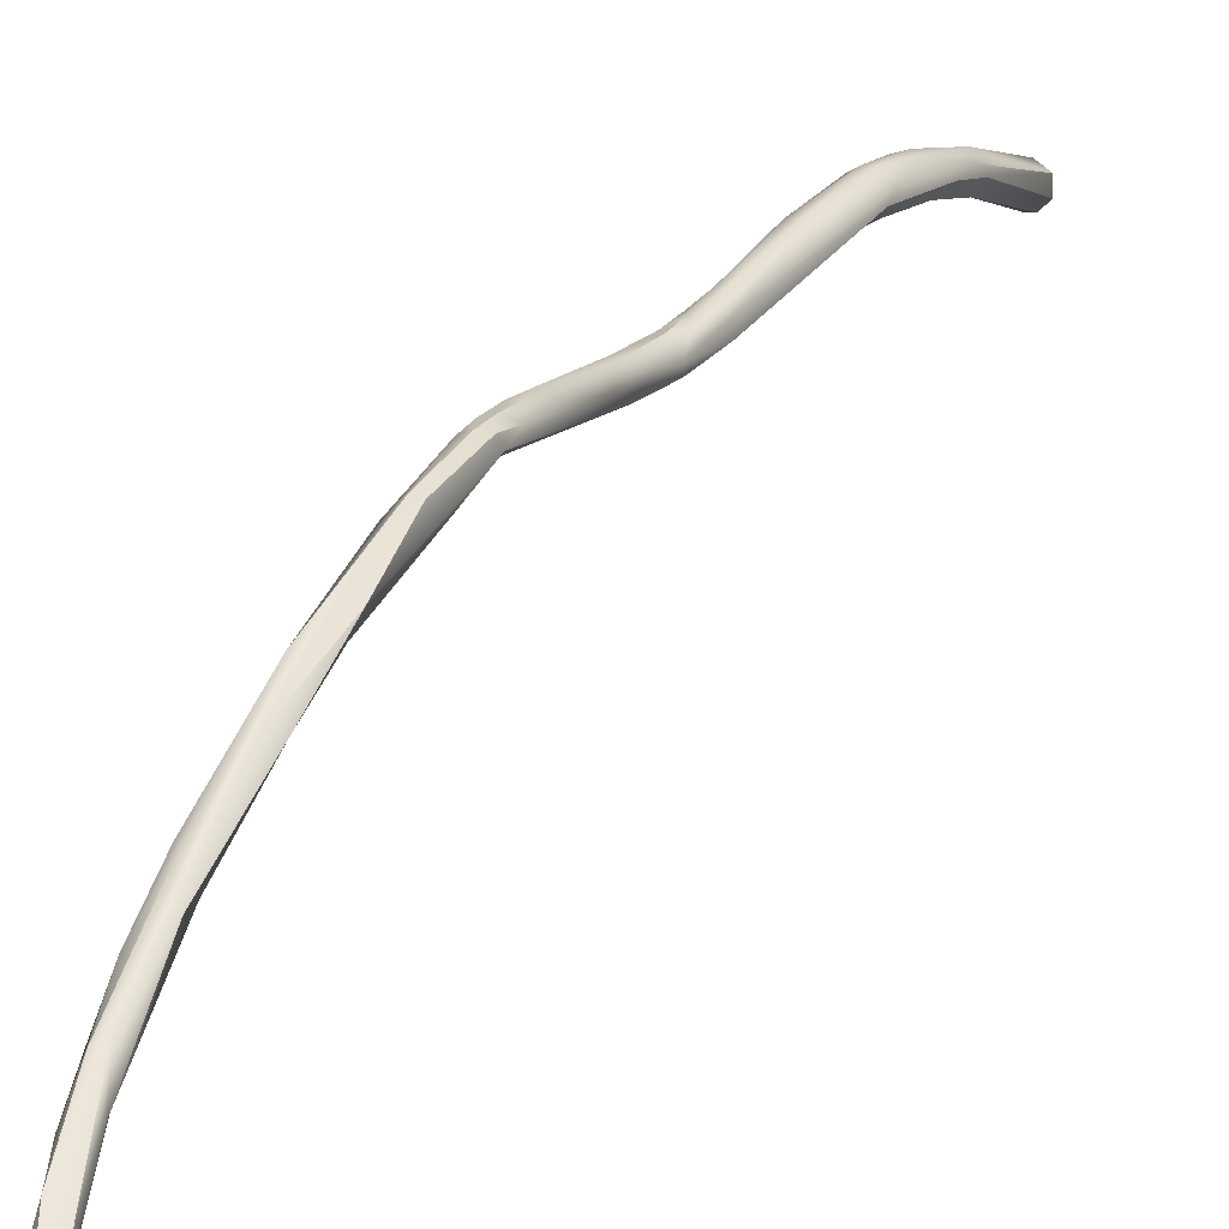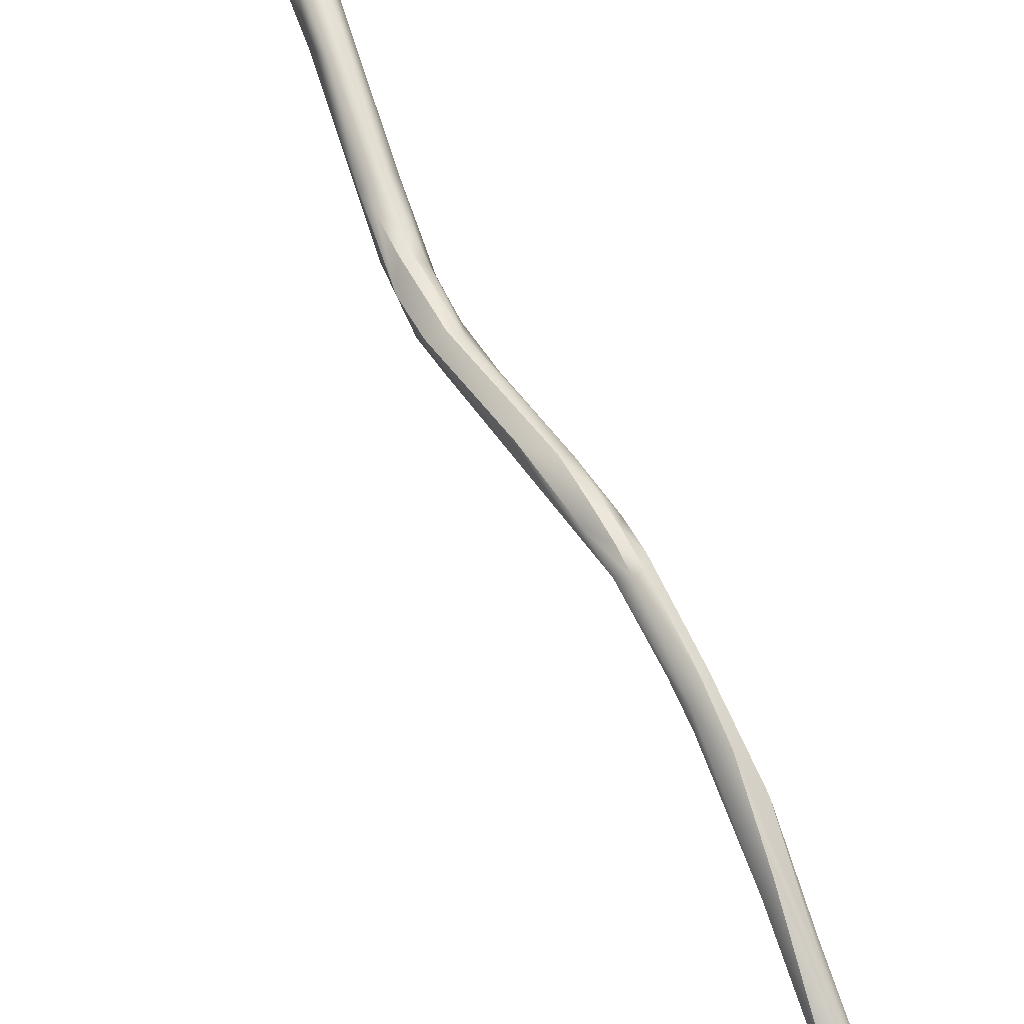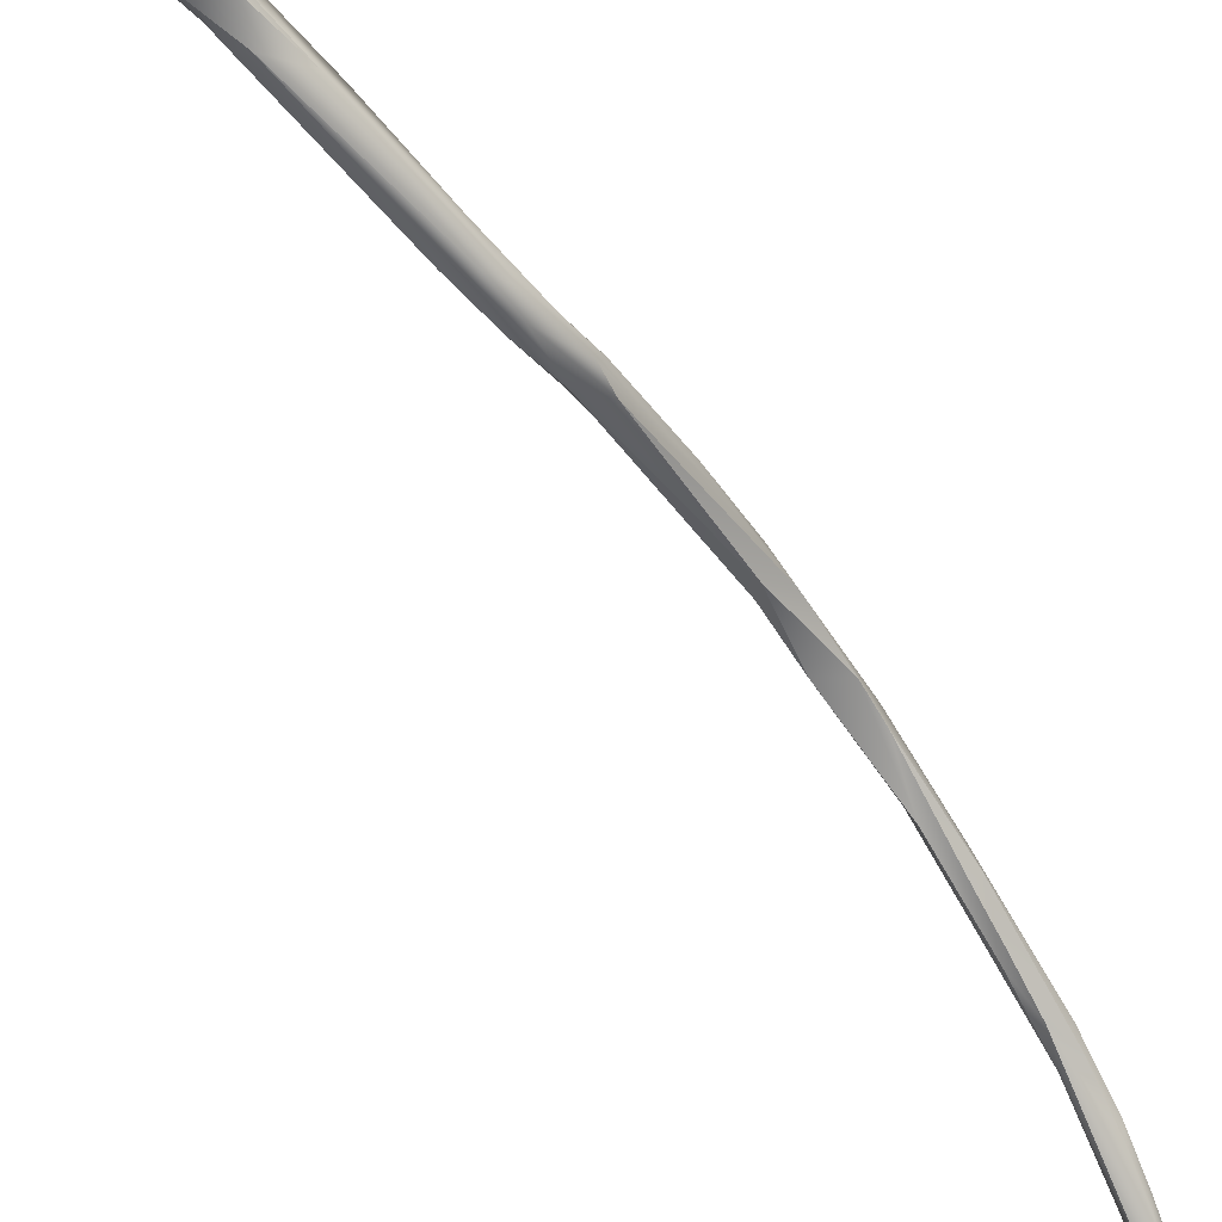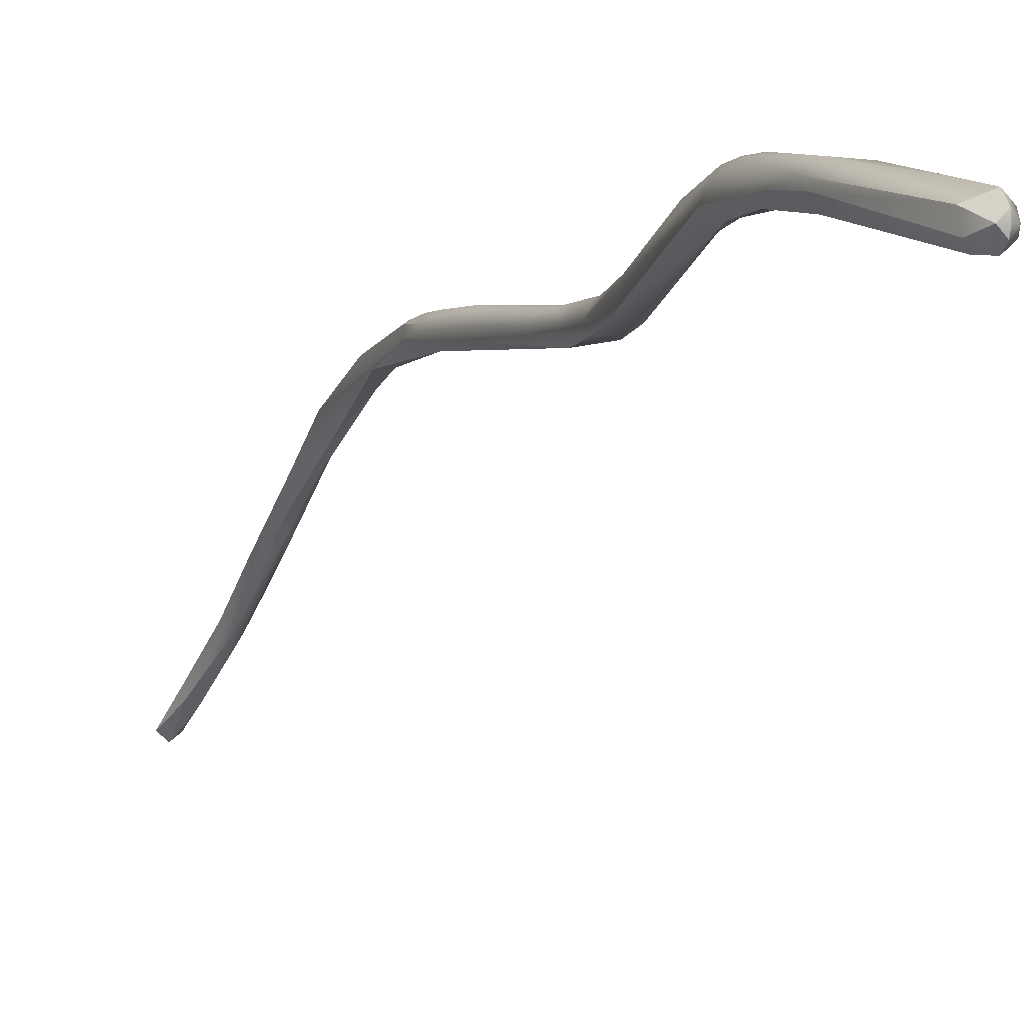
<metadata>
{"format":"obj","ext":"obj","renderer":"f3d","projection":"perspective","resolution":1024,"background":"white","views":[{"elev":8.8,"azim":-155.4,"up":"+Y"},{"elev":47.1,"azim":153.4,"up":"+Y"},{"elev":-36.2,"azim":35.7,"up":"+Y"},{"elev":4.7,"azim":-23.7,"up":"+Y"}]}
</metadata>
<code>
v 113.6 -88.82 1083
v 113.6 -88.87 1085
v 113.6 -88.44 1084
v 113.9 -109.2 1032
v 114.4 -109.7 1032
v 114.4 -109.5 1033
v 114.4 -108.8 1032
v 114.4 -108 1034
v 114.4 -107.3 1034
v 114.8 -109.2 1033
v 114.9 -109.2 1032
v 115.1 -108 1033
v 115.2 -107.9 1034
v 115.5 -107.1 1035
v 115.2 -106.8 1034
v 114.7 -105.6 1036
v 115.2 -105.3 1037
v 115.2 -104.1 1037
v 115.6 -105.9 1035
v 115.8 -105.2 1037
v 115.6 -104.4 1037
v 115.9 -104.5 1037
v 115 -102 1040
v 115.2 -101.9 1041
v 116 -103.5 1039
v 116.1 -102.8 1039
v 116.1 -101.6 1041
v 115.6 -101.1 1042
v 115.6 -100.9 1041
v 116.1 -100.8 1041
v 114.8 -98.87 1044
v 115.2 -99.86 1044
v 115.2 -98.88 1043
v 115.6 -99.6 1044
v 115.6 -98.47 1046
v 115.9 -98 1046
v 114.6 -96.4 1048
v 115.2 -97.3 1048
v 115.6 -97.2 1046
v 114.8 -94.4 1051
v 115.2 -95.3 1049
v 115.8 -95.6 1050
v 115.7 -94.88 1050
v 114.7 -94.8 1052
v 115.8 -94.8 1052
v 115.2 -94.27 1051
v 115.6 -93.28 1054
v 114.7 -93.69 1055
v 114.8 -93.18 1056
v 114.8 -93.24 1055
v 115.2 -93.14 1054
v 115.2 -92.86 1056
v 115.2 -92.69 1057
v 115.6 -94.08 1056
v 116 -93.64 1055
v 115.6 -92.95 1055
v 115.6 -92.69 1057
v 116.1 -93.18 1056
v 115.1 -92.8 1059
v 115.6 -92.52 1059
v 116.4 -93.2 1059
v 116.4 -92.8 1060
v 115.5 -93.19 1063
v 115.5 -92.8 1063
v 115.6 -93.2 1065
v 115.6 -92.79 1065
v 116 -93.62 1065
v 115.9 -92.42 1064
v 116.4 -92.34 1065
v 115.1 -91.42 1071
v 115.6 -93.17 1068
v 115.4 -92.74 1067
v 115.2 -92.4 1070
v 115.6 -92.25 1067
v 115.6 -91.98 1068
v 115.9 -93.07 1069
v 116 -91.97 1067
v 116 -91.6 1069
v 116.4 -93.3 1068
v 116.3 -92.73 1070
v 116.7 -92.7 1069
v 116.4 -91.96 1068
v 116.4 -91.59 1069
v 116.5 -91.54 1070
v 115.6 -91.01 1070
v 115.6 -90.35 1072
v 116 -91.03 1070
v 114.8 -89.13 1075
v 115.7 -90 1076
v 115.6 -89.45 1074
v 113.9 -89.28 1078
v 113.9 -88.84 1078
v 114.1 -89.6 1077
v 114.4 -89.67 1079
v 114.4 -88.17 1078
v 114.8 -90.04 1077
v 114.8 -88.34 1077
v 114.8 -88.12 1078
v 115.3 -89.2 1079
v 115.2 -88.38 1078
v 114 -89.33 1082
v 114.8 -89.36 1081
v 115.2 -88.49 1080
v 114 -89.45 1085
v 115.2 -88.88 1085
v 114.8 -89.66 1087
v 115.2 -88.45 1086
v 114.8 -88.08 1086
v 115.2 -89.63 1089
v 114 -89.94 1092
v 113.9 -89.16 1092
v 114.4 -90.35 1092
v 114.8 -90.35 1092
v 114.8 -90.37 1092
v 114.8 -88.73 1092
v 115.2 -90.21 1092
v 115.4 -89.97 1092
v 115.3 -89.97 1092
v 115.5 -89.55 1092
v 115.2 -89.6 1093
v 115.2 -88.81 1092
v 115.3 -89.2 1092
v 114.4 -89.6 1093
v 114.8 -90 1093
v 114.8 -89.6 1093
v 114.8 -89.2 1093
v 114.4 -87.94 1080
v 114 -88.03 1081
v 114.4 -87.84 1081
v 114.8 -87.97 1080
v 114 -87.96 1085
v 116.7 -93.54 1064
v 116.9 -93.17 1066
v 116.9 -92.78 1065
v 116.9 -92.71 1067
v 113.6 -88.82 1083
v 113.6 -88.87 1085
v 113.9 -109.2 1032
v 113.9 -109.2 1032
v 113.9 -109.2 1032
v 114.4 -109.7 1032
v 114.4 -109.7 1032
v 114.4 -109.7 1032
v 114.4 -109.5 1033
v 114.4 -109.5 1033
v 114.4 -108.8 1032
v 114.4 -108.8 1032
v 114.4 -108.8 1032
v 114.4 -108 1034
v 114.4 -108 1034
v 114.4 -107.3 1034
v 114.9 -109.2 1032
v 114.9 -109.2 1032
v 115.1 -108 1033
v 115.2 -107.9 1034
v 115.2 -107.9 1034
v 115.2 -106.8 1034
v 115.2 -105.3 1037
v 115.6 -104.4 1037
v 115 -102 1040
v 116.1 -102.8 1039
v 116.1 -101.6 1041
v 115.6 -101.1 1042
v 116.1 -100.8 1041
v 114.8 -98.87 1044
v 115.2 -99.86 1044
v 115.6 -99.6 1044
v 115.6 -98.47 1046
v 115.9 -98 1046
v 114.6 -96.4 1048
v 114.6 -96.4 1048
v 115.2 -97.3 1048
v 115.6 -97.2 1046
v 114.8 -94.4 1051
v 115.2 -95.3 1049
v 115.8 -95.6 1050
v 115.8 -95.6 1050
v 114.7 -94.8 1052
v 114.7 -94.8 1052
v 115.8 -94.8 1052
v 115.8 -94.8 1052
v 115.2 -94.27 1051
v 114.7 -93.69 1055
v 114.8 -93.24 1055
v 115.2 -93.14 1054
v 115.2 -92.86 1056
v 115.6 -94.08 1056
v 115.6 -94.08 1056
v 115.6 -94.08 1056
v 116 -93.64 1055
v 115.6 -92.95 1055
v 115.6 -92.69 1057
v 115.6 -92.52 1059
v 116.4 -92.8 1060
v 116 -93.62 1065
v 116 -93.62 1065
v 116.4 -92.34 1065
v 115.6 -93.17 1068
v 115.2 -92.4 1070
v 116 -91.97 1067
v 116.4 -91.96 1068
v 115.7 -90 1076
v 113.9 -89.28 1078
v 114.1 -89.6 1077
v 114.4 -89.67 1079
v 114.8 -90.04 1077
v 114.8 -90.04 1077
v 115.3 -89.2 1079
v 114 -89.33 1082
v 114.8 -89.36 1081
v 115.2 -88.49 1080
v 114 -89.45 1085
v 115.2 -88.88 1085
v 114 -89.94 1092
v 113.9 -89.16 1092
v 113.9 -89.16 1092
v 114.4 -90.35 1092
v 114.8 -90.37 1092
v 114.8 -88.73 1092
v 115.3 -89.97 1092
v 115.2 -89.6 1093
v 114.4 -89.6 1093
v 114.4 -89.6 1093
v 114.4 -89.6 1093
v 114.8 -90 1093
v 114.8 -90 1093
v 114.8 -89.6 1093
v 114.8 -89.2 1093
v 114.8 -89.2 1093
v 116.7 -93.54 1064
v 116.7 -93.54 1064
v 116.9 -92.78 1065
v 116.9 -92.71 1067
g grp1
f 1 2 3
f 5 4 7
f 138 141 6
f 6 8 138
f 146 139 9
f 140 149 151
f 142 10 144
f 13 144 10
f 9 15 146
f 143 147 11
f 10 142 152
f 155 10 152
f 148 12 153
f 152 154 155
f 148 157 12
f 156 150 145
f 155 154 14
f 157 14 12
f 15 9 18
f 157 19 14
f 22 14 19
f 149 16 151
f 16 18 151
f 150 156 17
f 16 149 158
f 24 16 158
f 14 20 155
f 156 20 17
f 15 18 21
f 17 20 28
f 24 158 163
f 14 22 20
f 19 157 159
f 159 22 19
f 28 20 25
f 25 20 22
f 18 16 23
f 29 21 18
f 22 159 26
f 22 161 25
f 26 159 29
f 24 160 16
f 18 23 33
f 18 33 29
f 27 28 25
f 162 25 161
f 30 162 161
f 26 29 164
f 29 39 164
f 24 31 160
f 33 23 165
f 39 29 33
f 24 32 31
f 163 166 24
f 166 163 34
f 27 167 28
f 36 167 27
f 169 162 30
f 165 37 33
f 32 38 31
f 166 34 35
f 35 42 166
f 172 166 42
f 167 36 168
f 176 168 36
f 43 177 169
f 169 30 173
f 38 170 31
f 38 44 170
f 41 33 171
f 40 41 171
f 46 41 40
f 42 45 172
f 39 33 41
f 173 175 43
f 43 175 182
f 177 43 180
f 43 169 173
f 45 178 172
f 178 45 54
f 170 48 174
f 170 44 48
f 40 51 46
f 185 47 182
f 47 43 182
f 180 43 55
f 47 55 43
f 174 48 50
f 50 48 49
f 184 49 52
f 179 187 183
f 184 51 40
f 52 51 184
f 53 52 49
f 49 59 53
f 47 185 56
f 185 186 56
f 186 57 56
f 186 53 57
f 181 190 188
f 188 190 132
f 55 47 58
f 58 47 191
f 191 192 58
f 55 58 61
f 187 67 183
f 48 195 63
f 48 63 49
f 49 63 59
f 189 230 196
f 57 53 60
f 53 59 60
f 60 59 68
f 58 192 62
f 192 193 62
f 62 193 69
f 60 68 197
f 55 61 231
f 194 61 58
f 63 64 59
f 59 64 68
f 64 63 66
f 64 66 68
f 134 62 69
f 195 65 63
f 63 65 66
f 65 72 66
f 74 66 72
f 74 68 66
f 68 74 77
f 230 79 196
f 68 200 197
f 197 200 82
f 133 79 230
f 134 69 201
f 196 76 71
f 65 195 198
f 65 198 72
f 198 73 72
f 74 72 75
f 75 72 70
f 70 72 73
f 70 85 75
f 199 71 76
f 76 96 199
f 75 77 74
f 78 77 75
f 78 75 85
f 196 79 76
f 80 76 79
f 80 206 76
f 80 89 207
f 200 78 82
f 82 78 83
f 83 87 84
f 78 87 83
f 81 80 79
f 89 80 81
f 81 135 84
f 81 84 89
f 84 233 83
f 83 233 201
f 96 93 199
f 78 85 87
f 204 70 73
f 85 70 88
f 86 85 88
f 86 88 90
f 85 86 87
f 90 87 86
f 90 84 87
f 88 97 90
f 89 99 207
f 89 84 90
f 93 94 91
f 70 204 203
f 203 92 70
f 92 88 70
f 88 92 95
f 128 95 92
f 127 95 128
f 129 127 128
f 96 94 93
f 207 99 205
f 88 95 97
f 97 95 98
f 100 90 97
f 100 97 98
f 202 103 208
f 100 89 90
f 211 89 100
f 130 100 98
f 211 100 130
f 94 101 91
f 101 104 137
f 203 1 92
f 91 101 136
f 137 136 101
f 92 1 3
f 92 3 128
f 3 131 128
f 205 102 209
f 209 102 212
f 99 102 205
f 210 208 103
f 102 105 212
f 105 106 212
f 210 103 213
f 103 107 213
f 211 130 107
f 130 108 107
f 2 111 3
f 131 3 215
f 212 106 113
f 109 106 105
f 104 110 137
f 214 123 111
f 214 111 2
f 113 112 212
f 110 104 217
f 216 222 126
f 115 216 126
f 112 113 114
f 218 110 217
f 113 116 114
f 109 116 113
f 116 118 114
f 124 114 118
f 106 109 113
f 122 219 228
f 219 121 108
f 117 116 109
f 118 116 117
f 109 119 117
f 117 119 220
f 124 118 120
f 109 105 119
f 119 213 107
f 119 107 122
f 119 122 220
f 221 220 122
f 107 121 122
f 219 122 121
f 121 107 108
f 110 218 225
f 110 225 223
f 224 226 125
f 125 229 224
f 124 120 227
f 120 122 228
f 227 120 228
f 98 95 127
f 98 127 130
f 127 129 130
f 128 131 129
f 129 131 108
f 129 108 130
f 131 219 108
f 131 215 219
f 61 194 232
f 133 231 61
f 61 232 133
f 133 232 135
f 201 233 134
f 81 79 133
f 81 133 135

</code>
